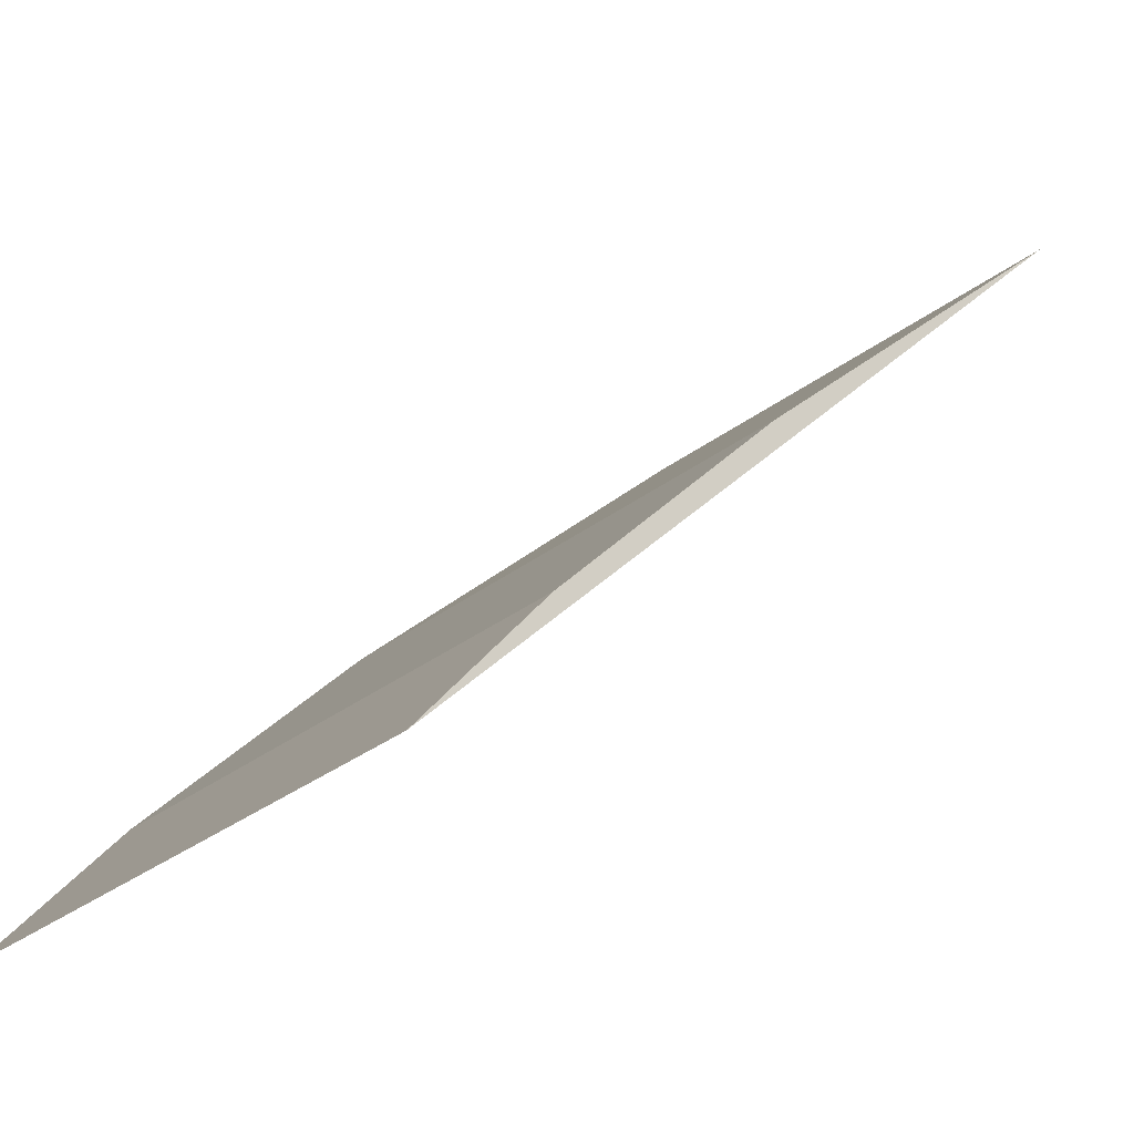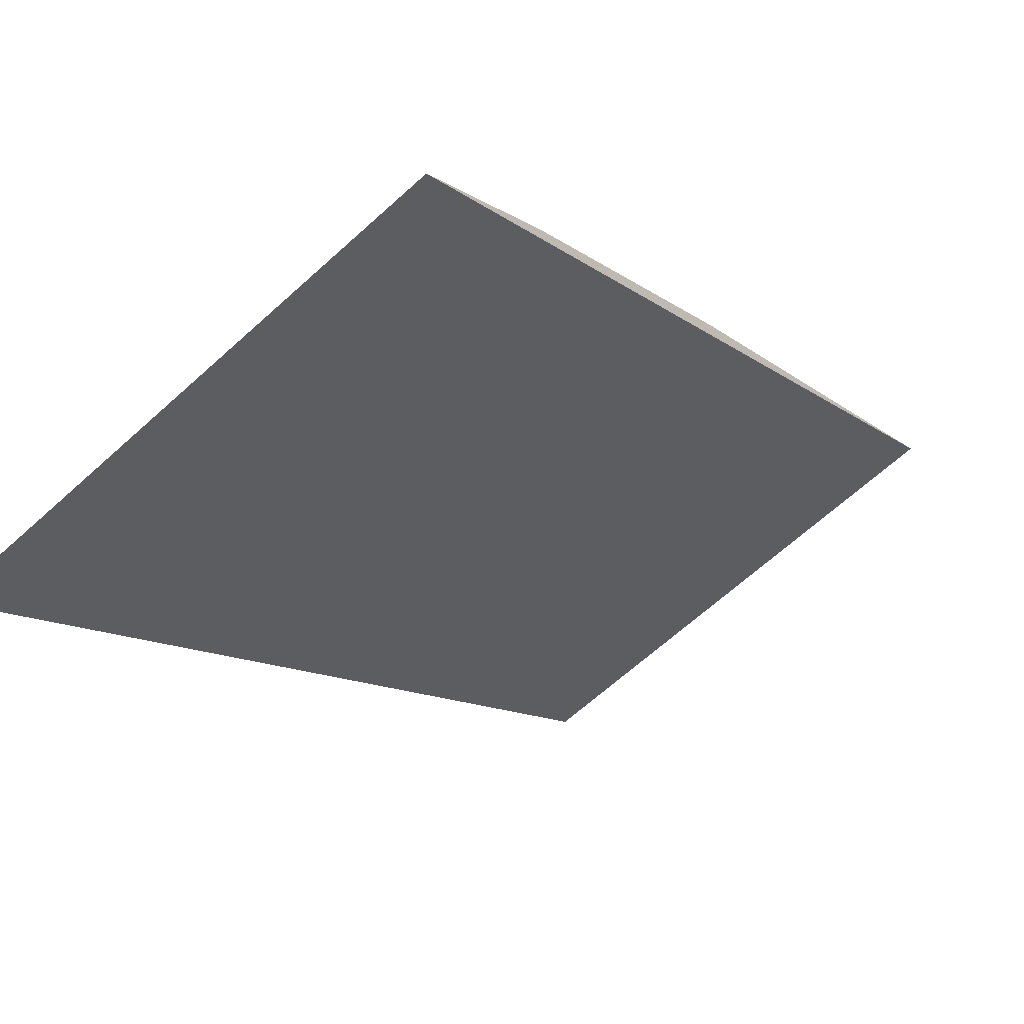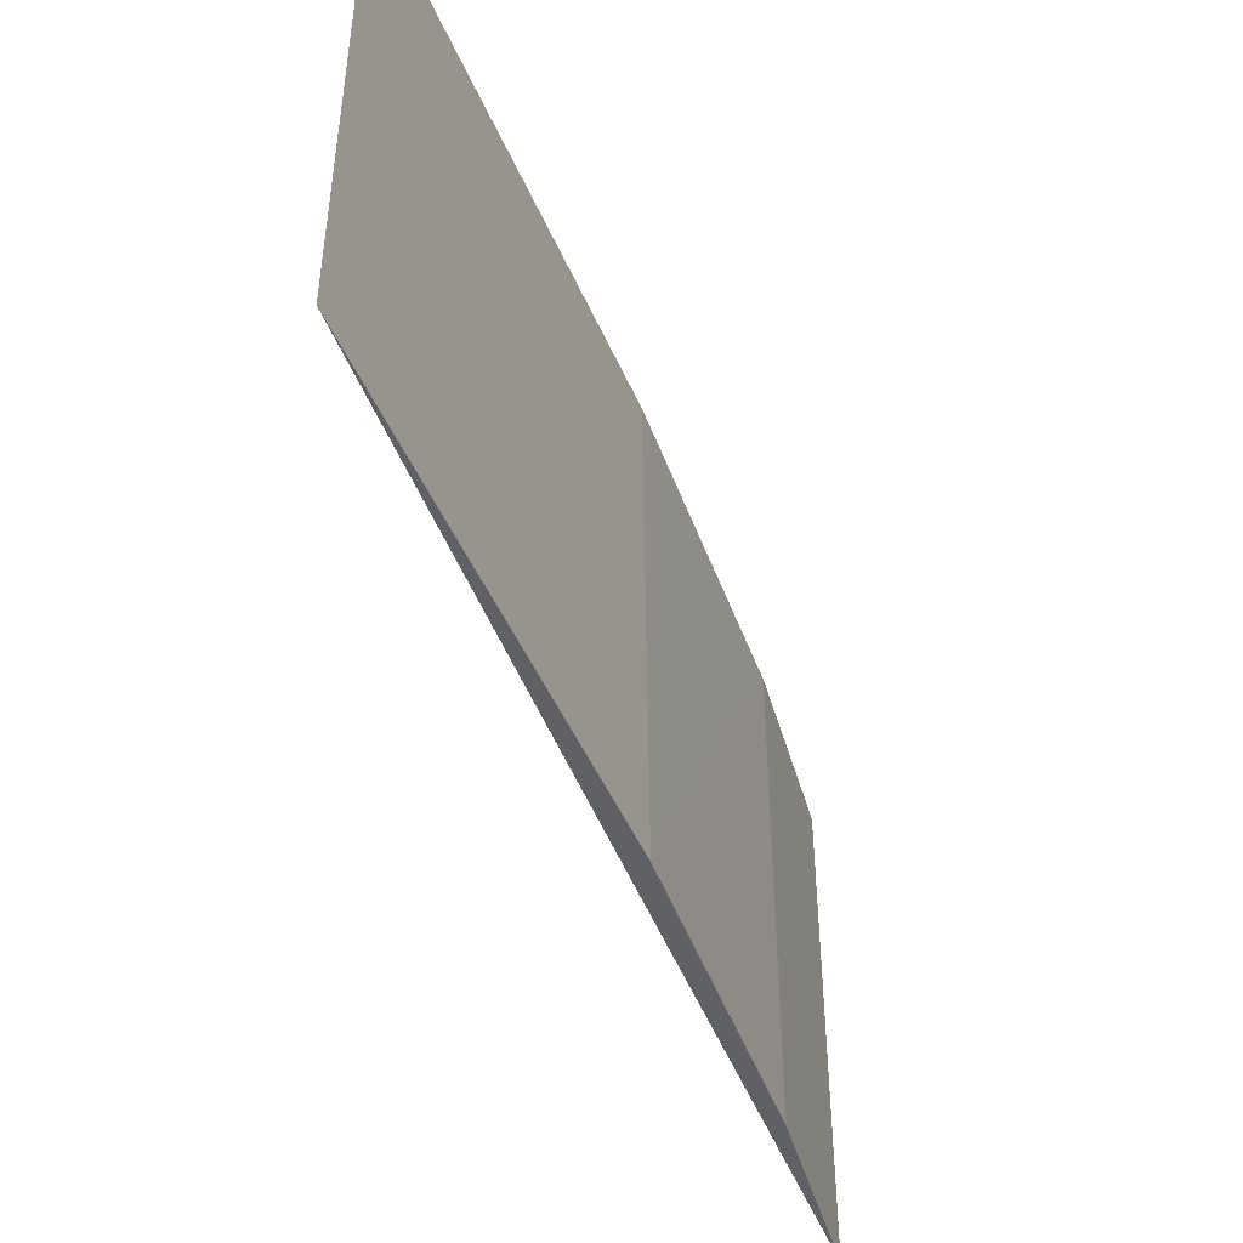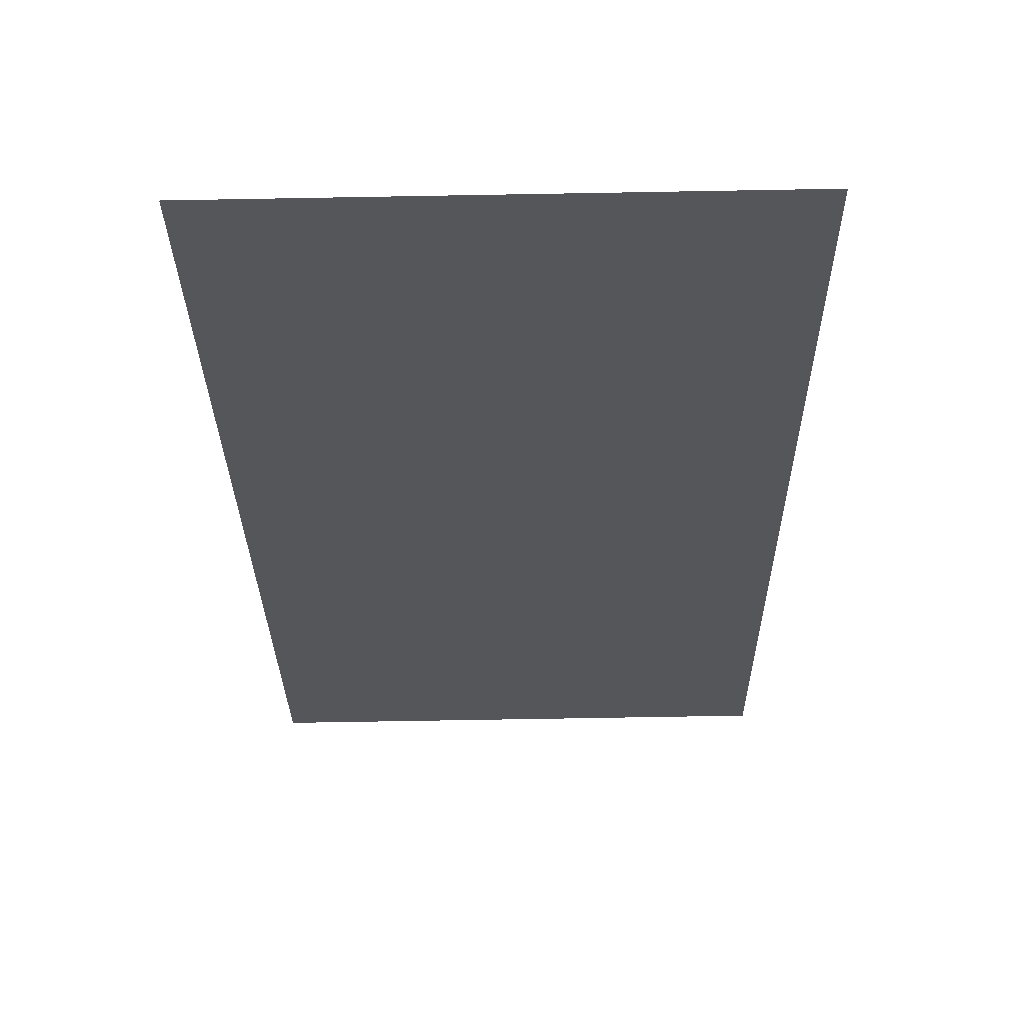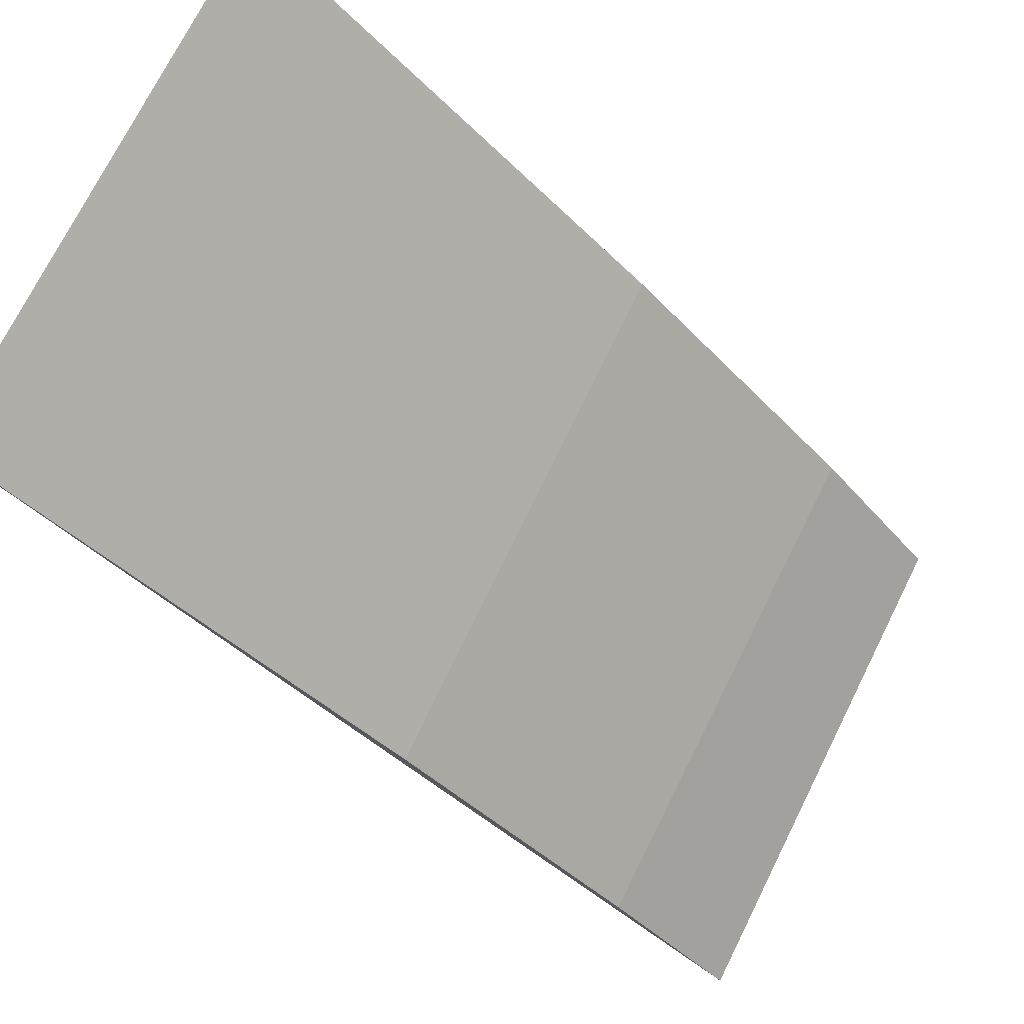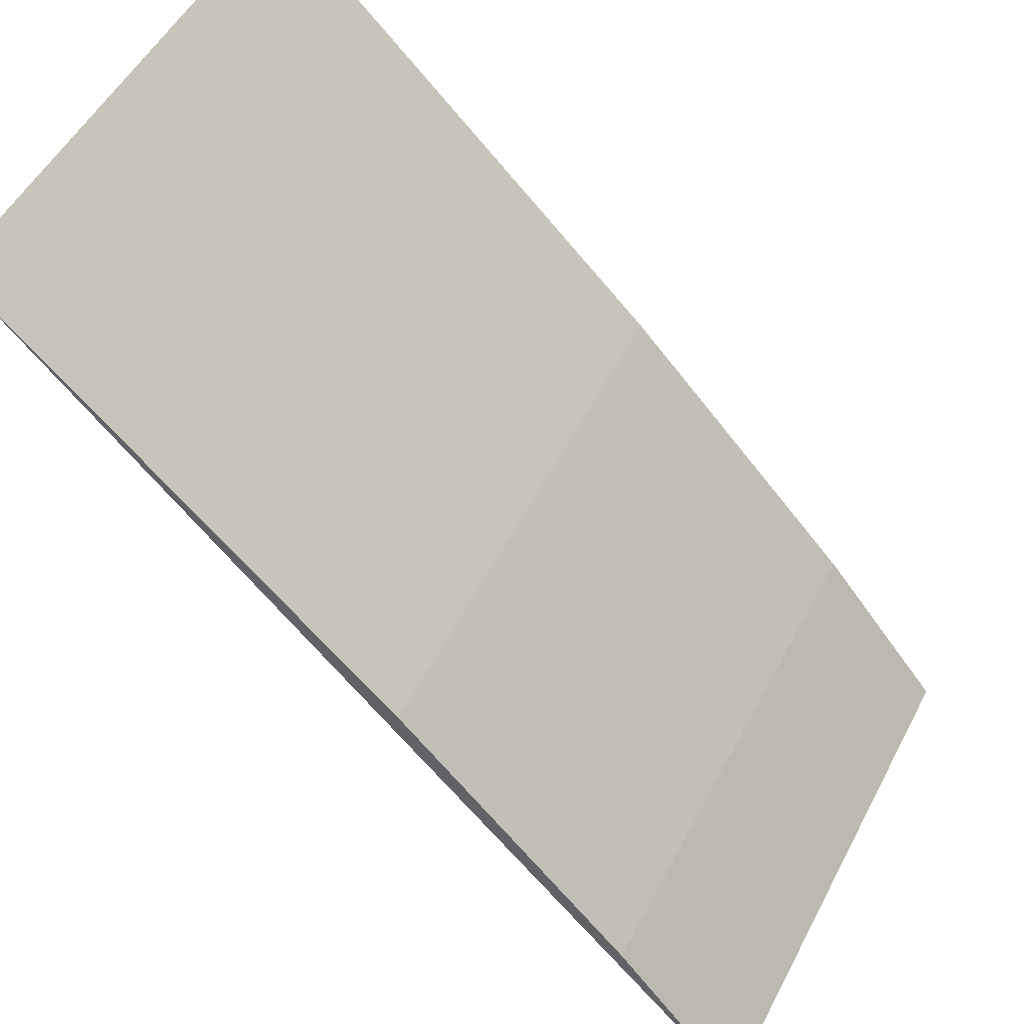
<metadata>
{"format":"obj","ext":"obj","renderer":"f3d","projection":"perspective","resolution":1024,"background":"white","views":[{"elev":-31.3,"azim":-42.4,"up":"+Y"},{"elev":-65.3,"azim":-47.6,"up":"+Y"},{"elev":-46.8,"azim":156.5,"up":"+Z"},{"elev":-72.3,"azim":-89.0,"up":"+Y"},{"elev":73.3,"azim":-153.4,"up":"+Y"},{"elev":52.0,"azim":-152.8,"up":"+Y"}]}
</metadata>
<code>
v -0.06748 0.07364 0.04392
v -0.06748 0.07364 0.03786
v -0.07211 0.06914 0.03786
v -0.07628 0.06444 0.03786
v -0.07479 0.06625 0.04392
v -0.07202 0.06923 0.04392
v -0.07479 0.06625 0.03786
v -0.07628 0.06444 0.04392
f 1 2 3
f 3 2 4
f 2 1 4
f 6 1 3
f 6 3 5
f 7 5 3
f 7 3 4
f 8 4 1
f 8 6 5
f 8 1 6
f 8 7 4
f 8 5 7

</code>
